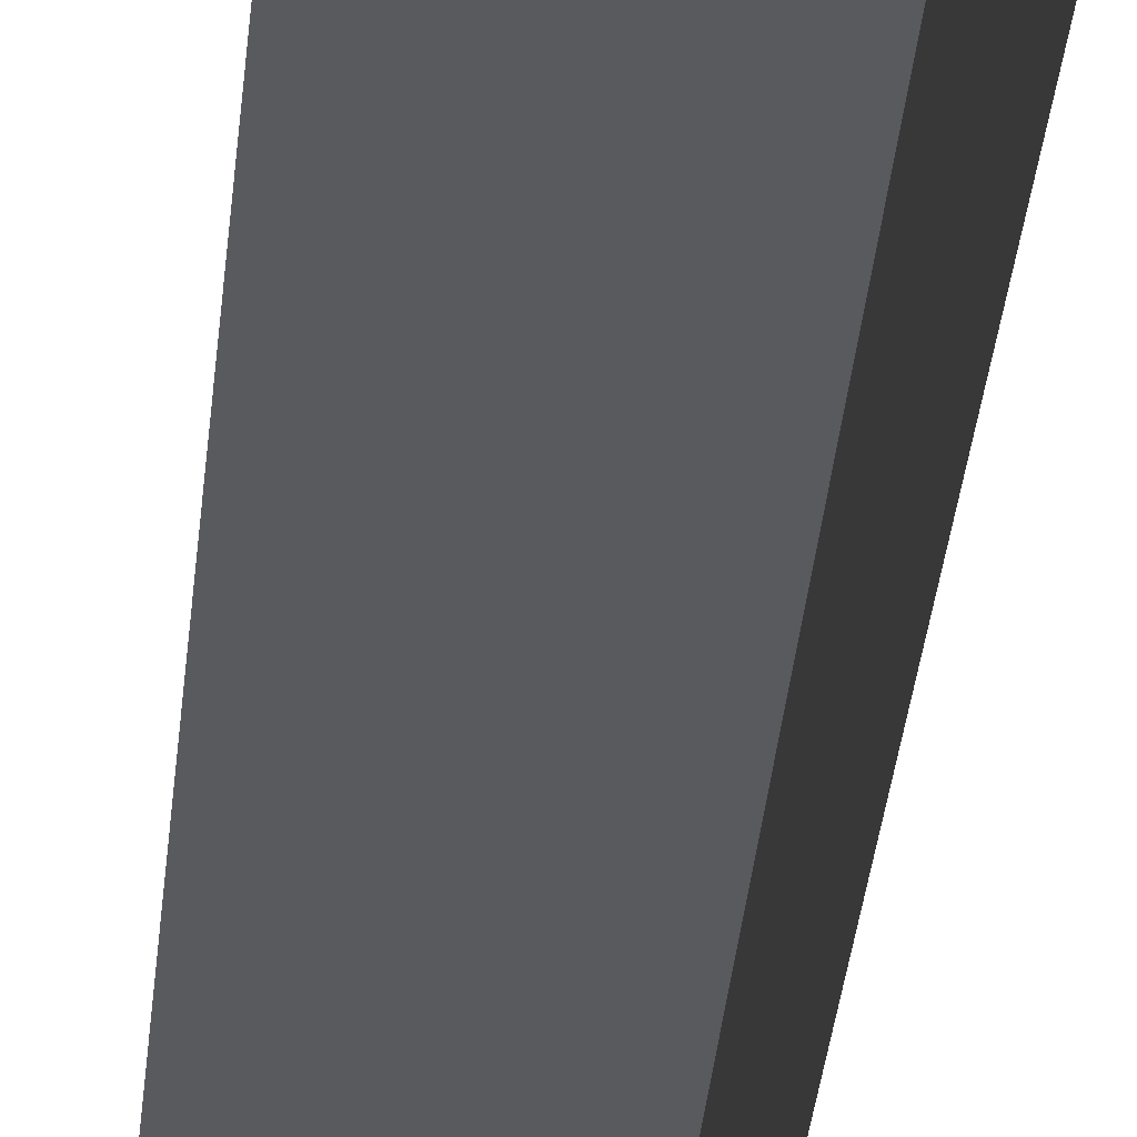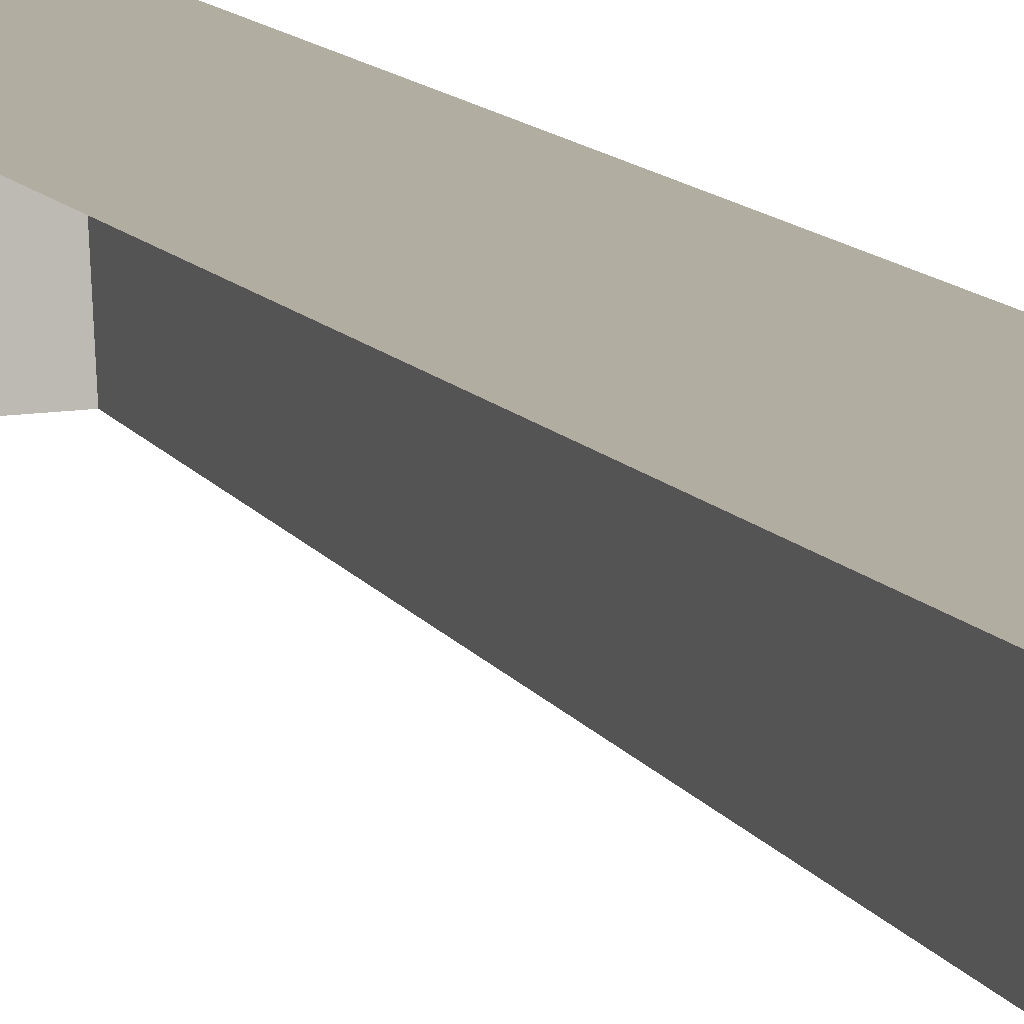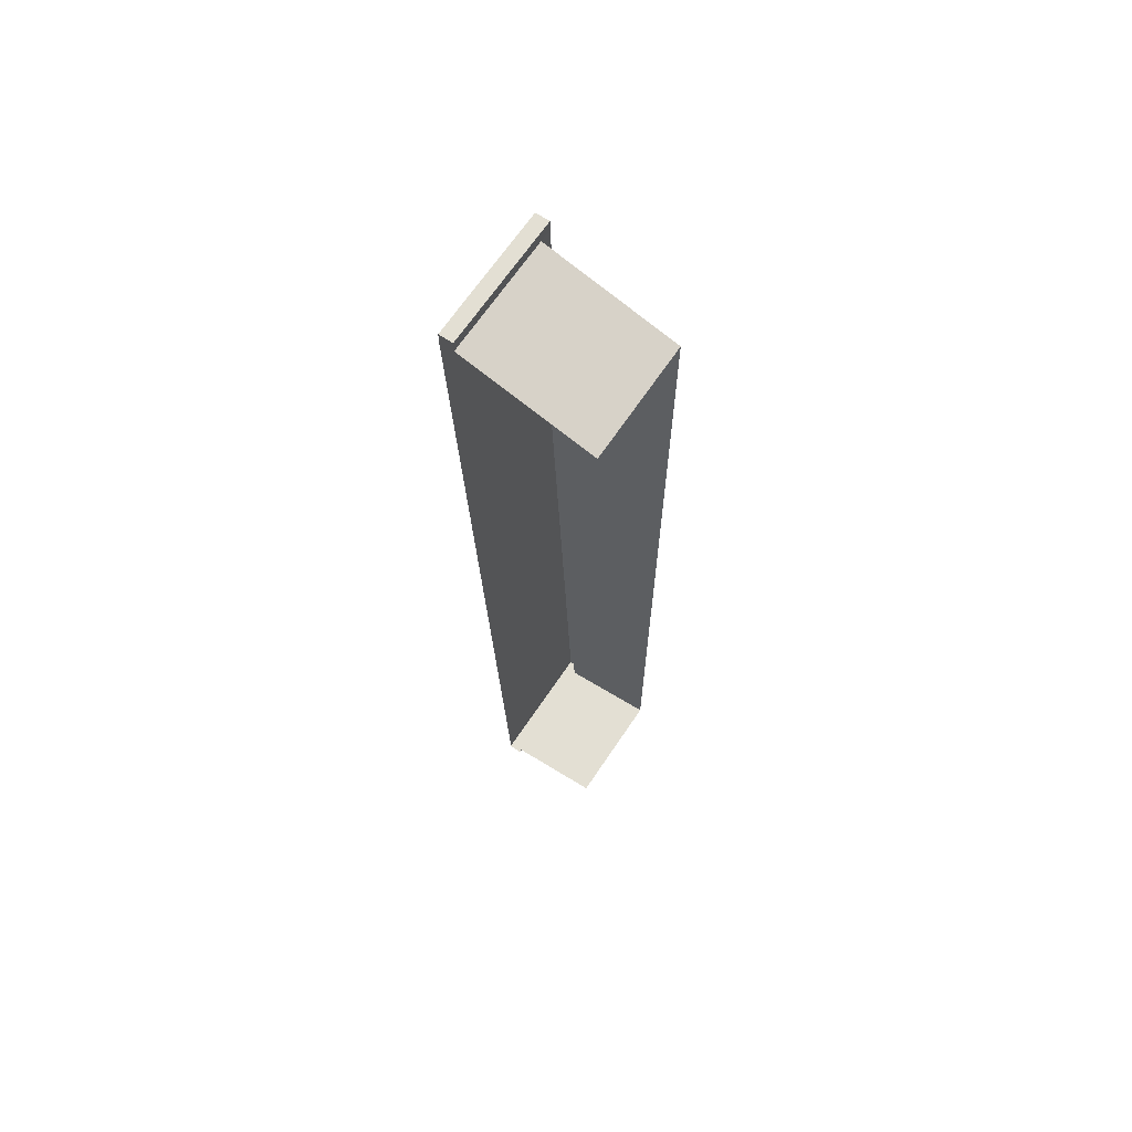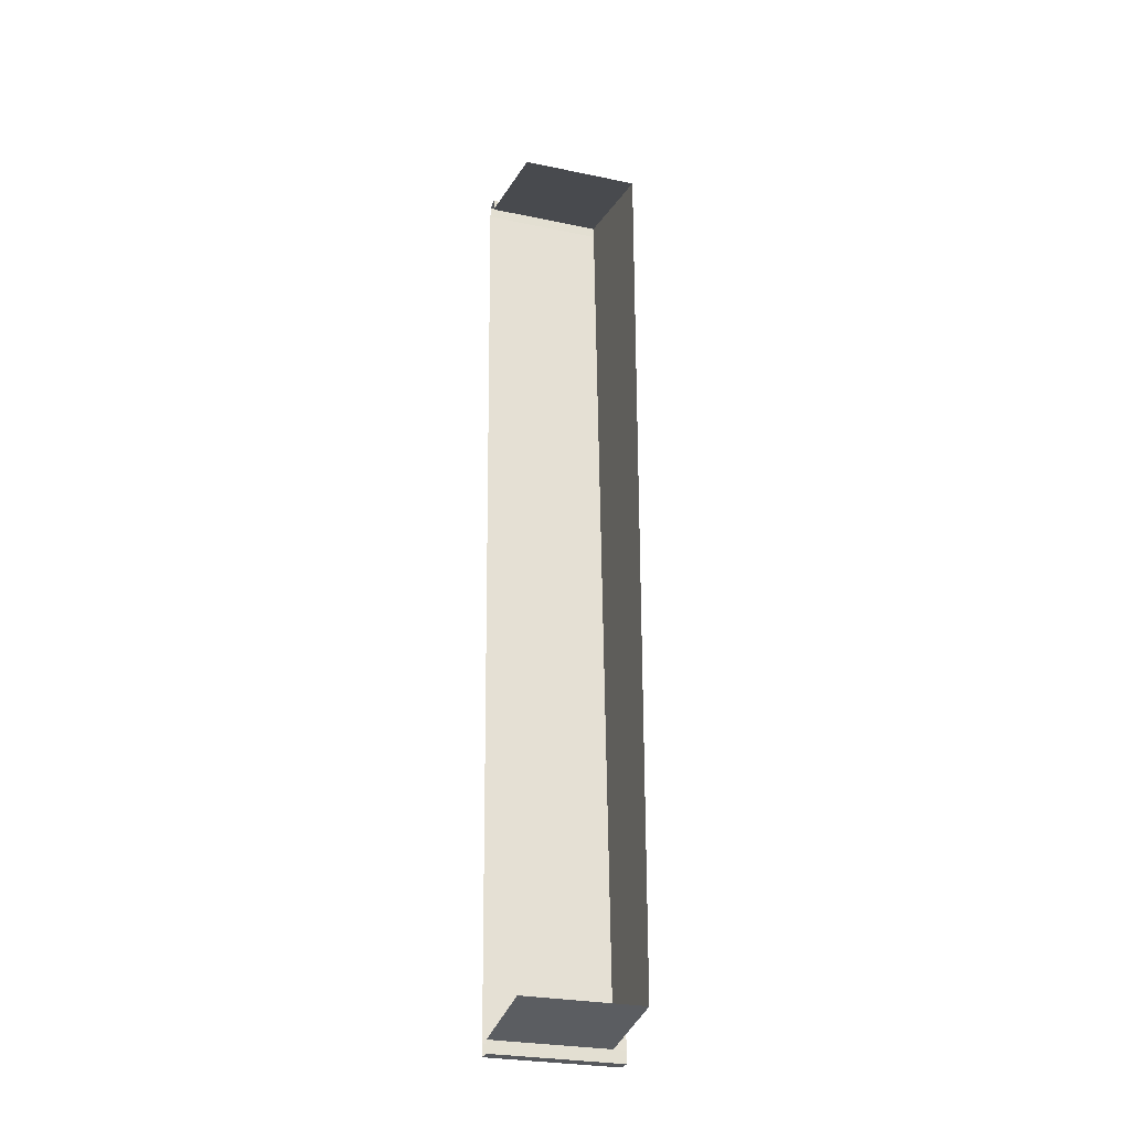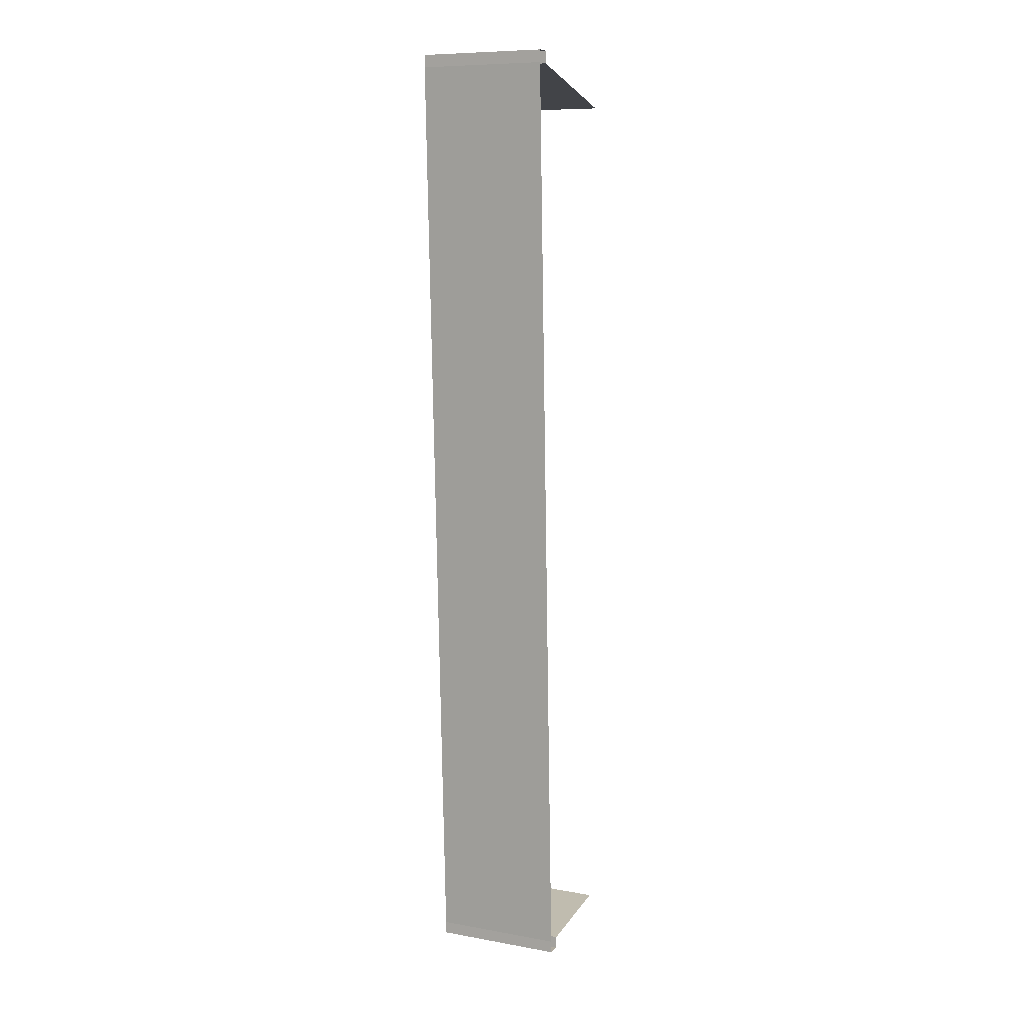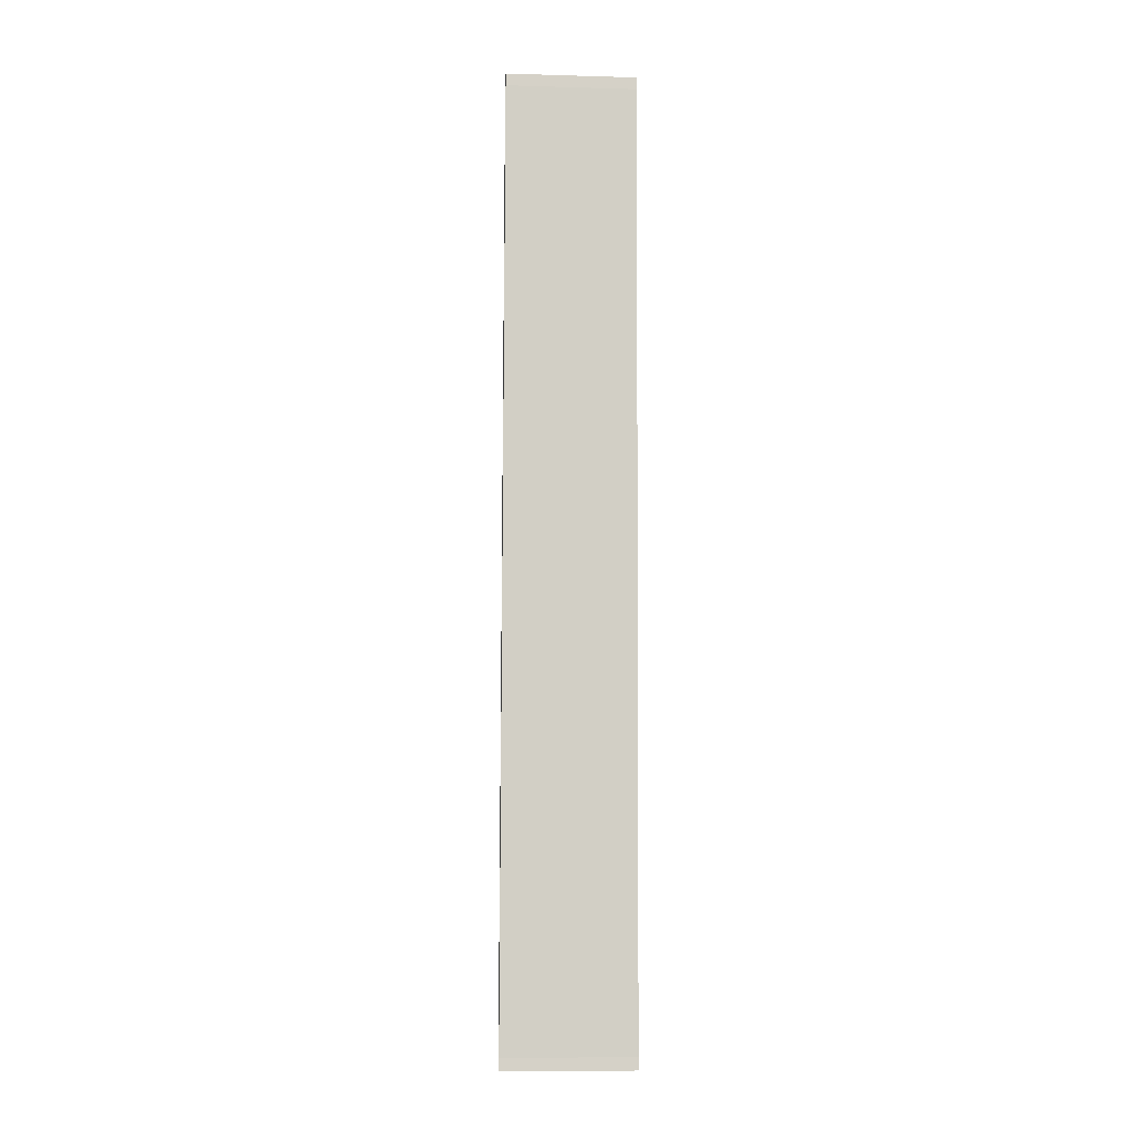
<metadata>
{"format":"obj","ext":"obj","renderer":"f3d","projection":"perspective","resolution":1024,"background":"white","views":[{"elev":-28.8,"azim":-4.7,"up":"+Y"},{"elev":12.6,"azim":-19.9,"up":"+Y"},{"elev":67.1,"azim":-56.1,"up":"+Z"},{"elev":-27.7,"azim":-17.6,"up":"+Z"},{"elev":9.1,"azim":-154.8,"up":"+Z"},{"elev":-9.5,"azim":175.8,"up":"+Z"}]}
</metadata>
<code>
g default
v -56.73 0.5861 35.21
v -53.25 0.5861 35.21
v -56.73 4.877 36.27
v -53.25 4.877 36.27
v -56.73 3.82 8.543
v -53.25 3.82 8.543
v -56.73 0.5861 8.977
v -53.25 0.5861 8.977
v -56.73 4.466 36.27
v -53.25 4.466 36.27
v -53.25 3.408 8.543
v -56.73 3.408 8.543
v -56.73 4.466 36.63
v -53.25 4.466 36.63
v -53.25 4.877 36.63
v -56.73 4.877 36.63
v -56.73 3.82 8.179
v -53.25 3.82 8.179
v -53.25 3.408 8.179
v -56.73 3.408 8.179
v -52.88 4.466 36.27
v -52.88 3.408 8.543
v -52.88 3.82 8.543
v -52.88 4.877 36.27
v -52.88 4.877 36.63
v -52.88 4.466 36.63
v -52.88 3.408 8.179
v -52.88 3.82 8.179
v -56.73 4.348 22.4
v -53.25 4.348 22.4
v -52.88 4.348 22.4
v -52.88 3.937 22.4
v -53.25 3.937 22.4
v -53.25 0.5861 22.09
g Bench
f 13 14 15 16
f 29 30 6 5
f 17 18 19 20
f 31 32 22 23
f 1 2 10 9
f 33 34 8 11
f 12 11 8 7
f 9 10 14 13
f 21 24 25 26
f 4 3 16 15
f 5 6 18 17
f 23 22 27 28
f 11 12 20 19
f 32 33 11 22
f 6 30 31 23
f 4 15 25 24
f 15 14 26 25
f 14 10 21 26
f 11 19 27 22
f 19 18 28 27
f 18 6 23 28
f 3 4 30 29
f 31 30 4 24
f 21 32 31 24
f 10 33 32 21
f 2 34 33 10

</code>
